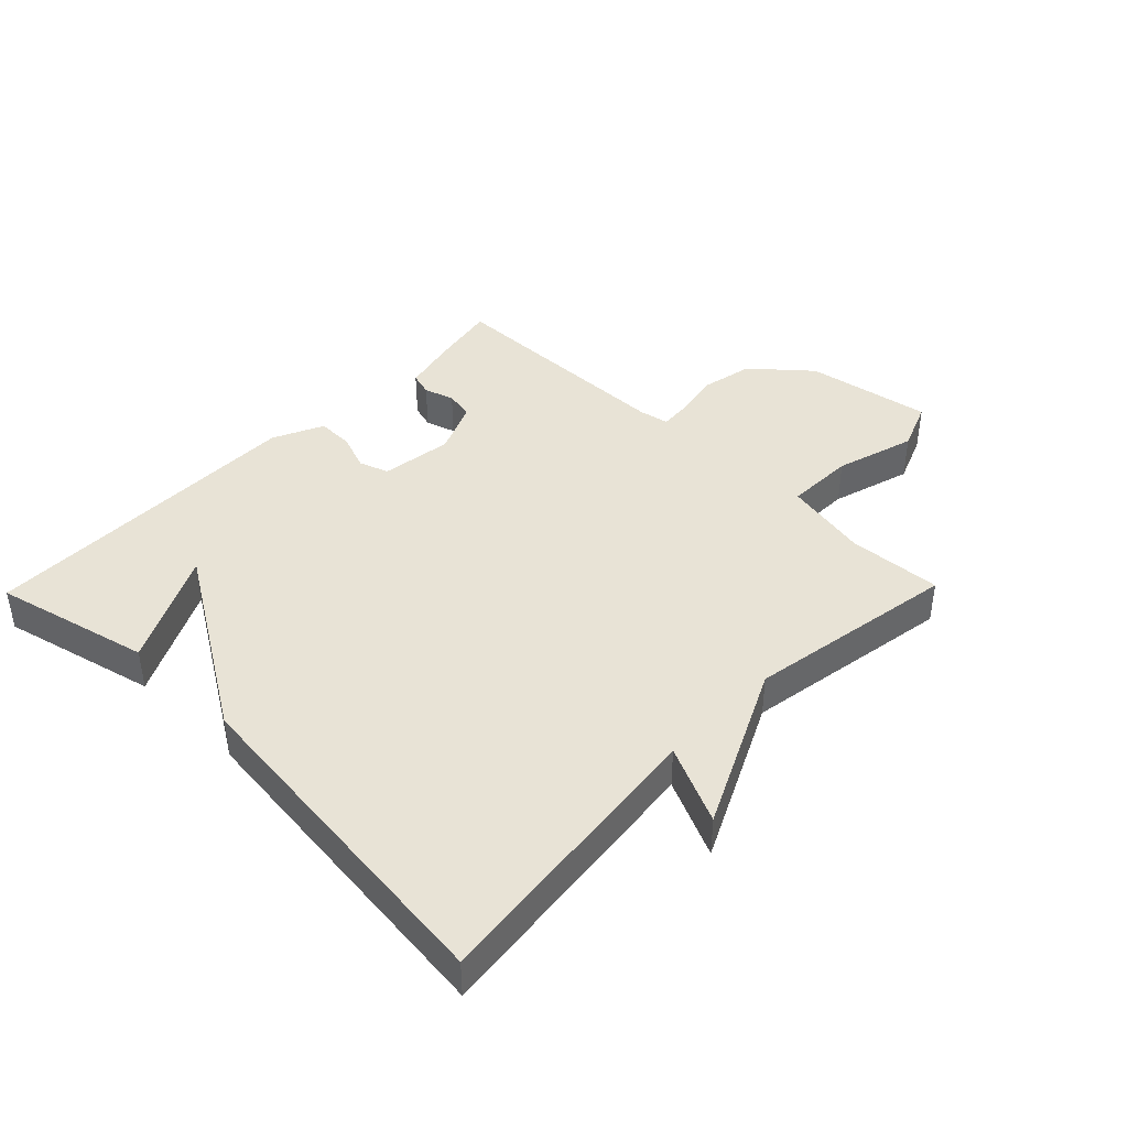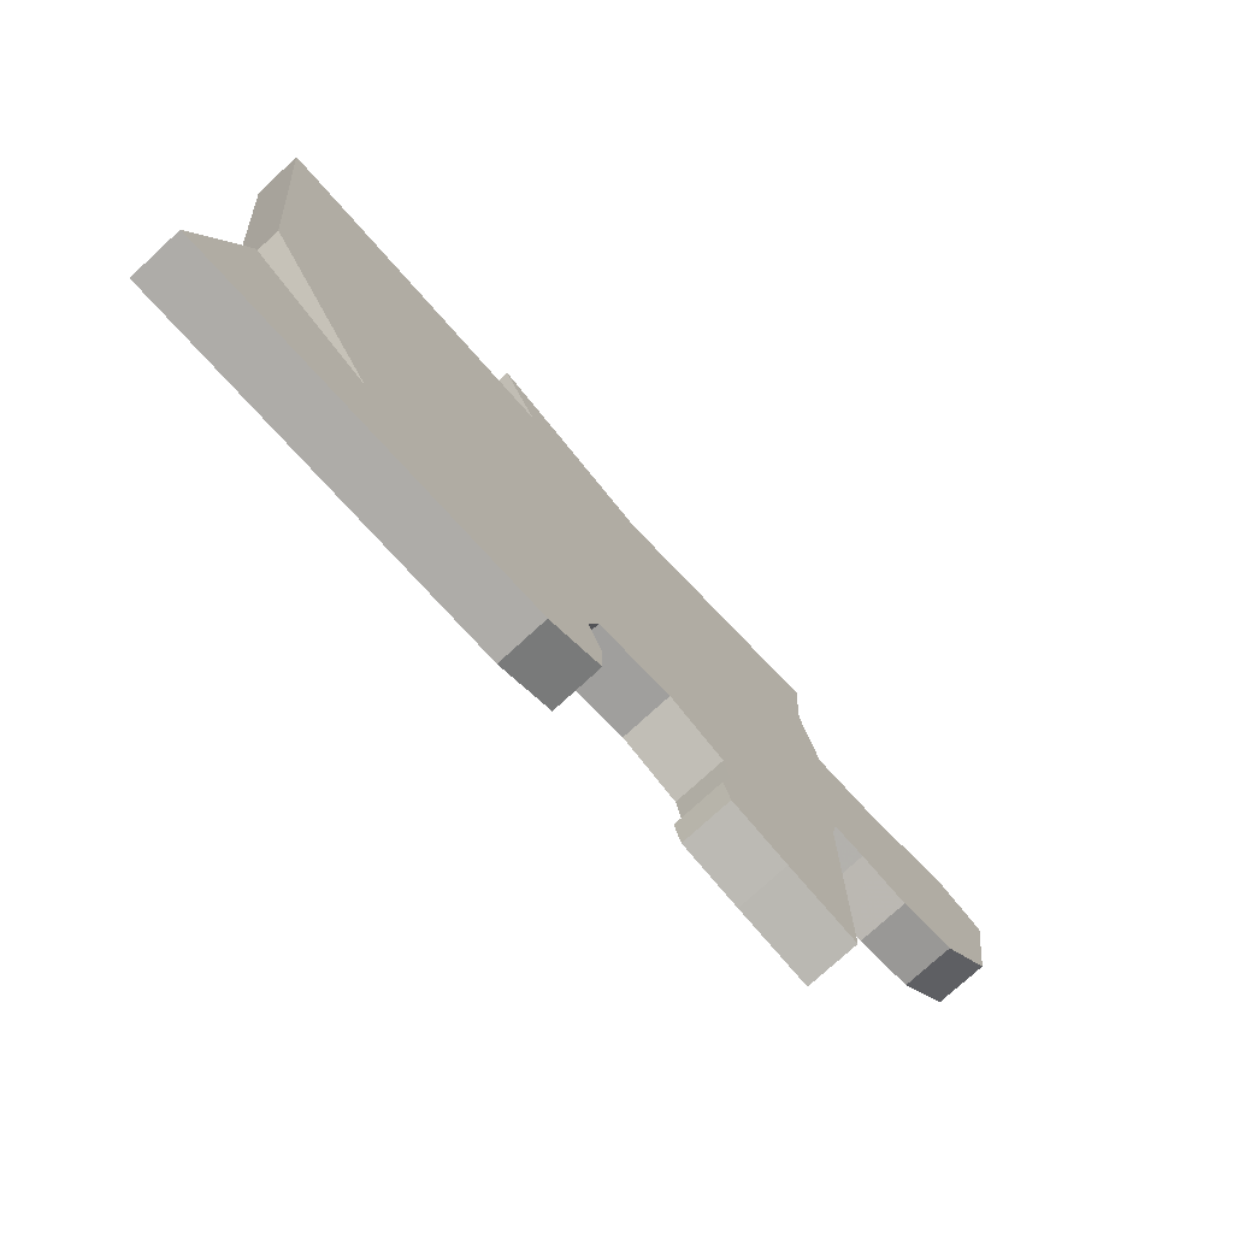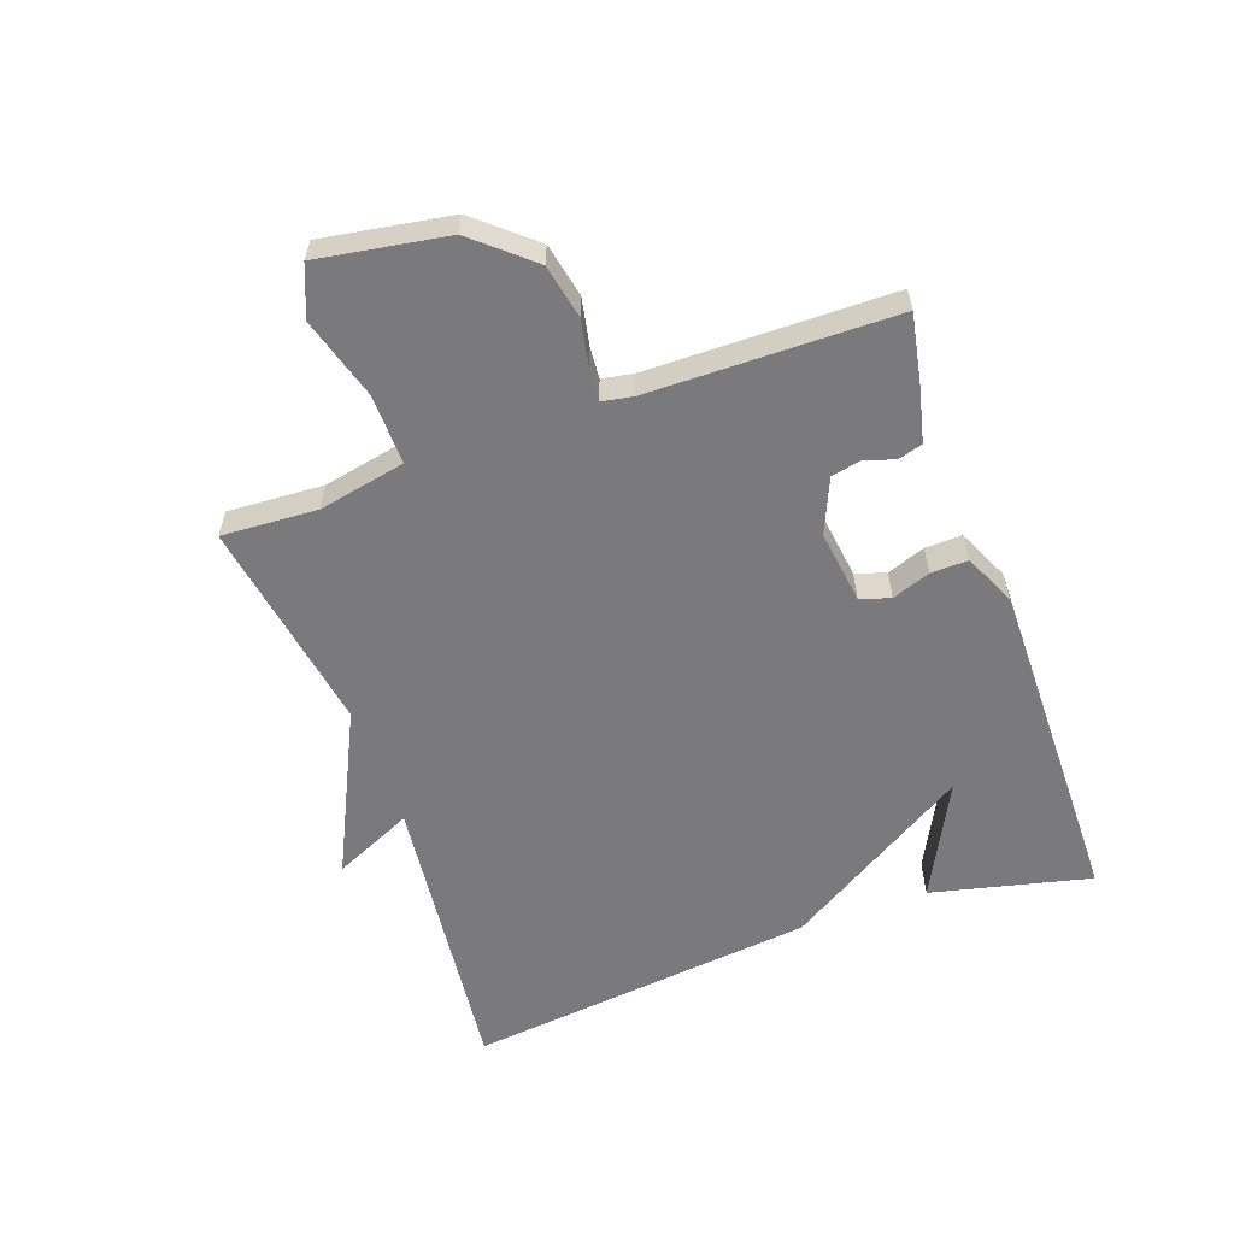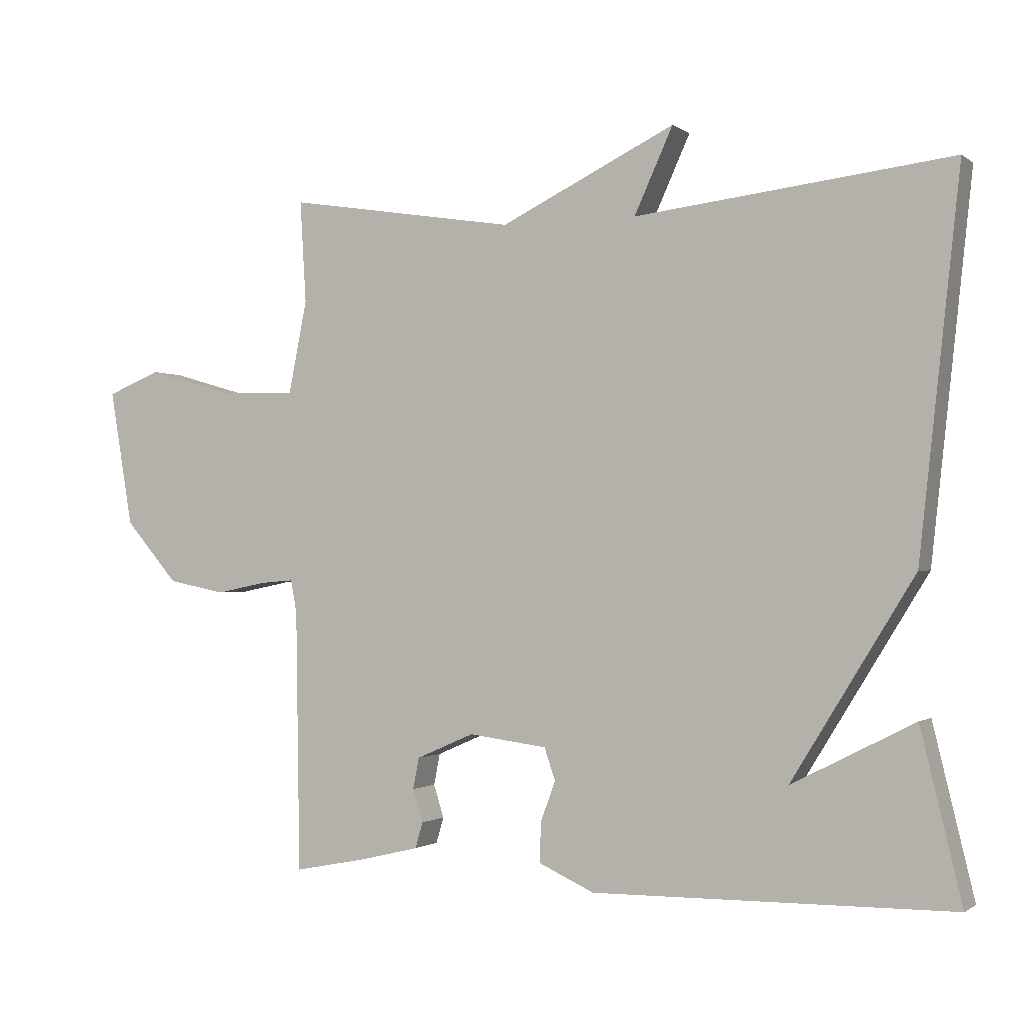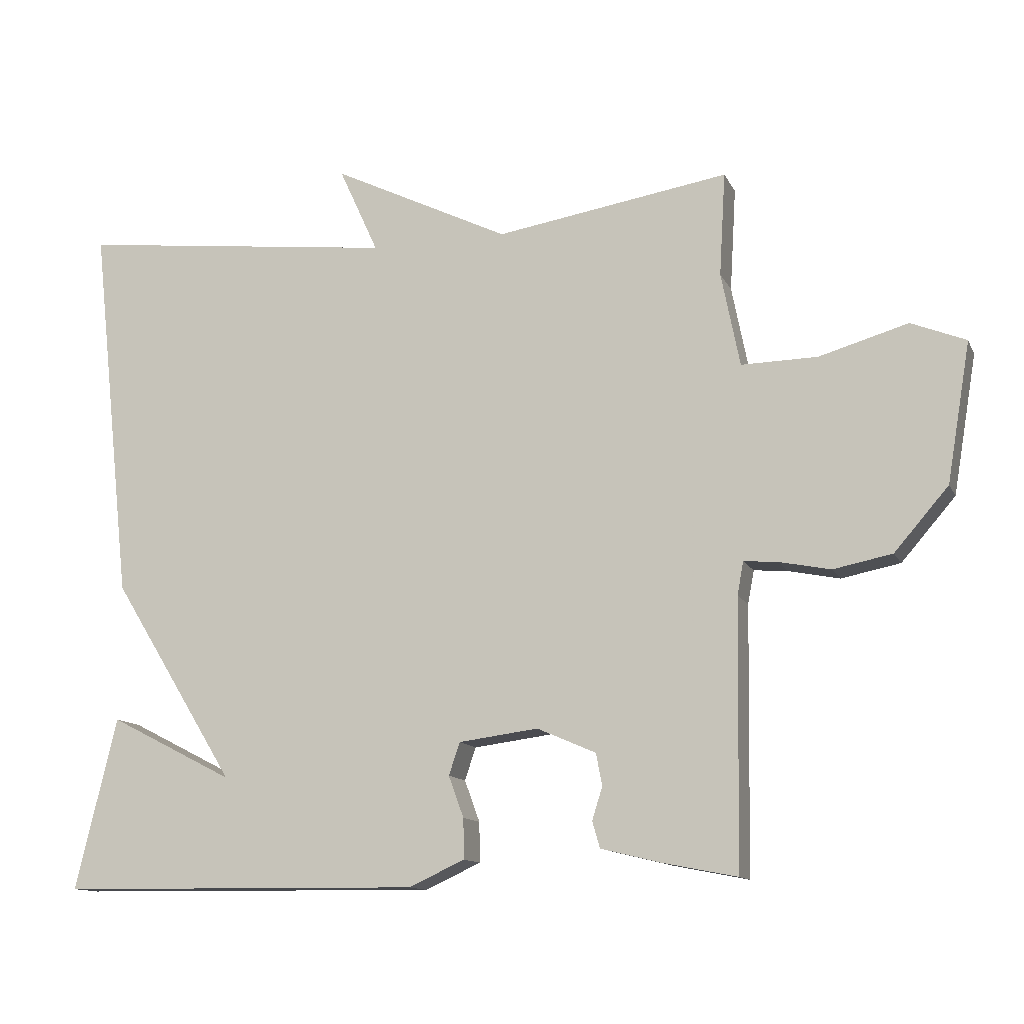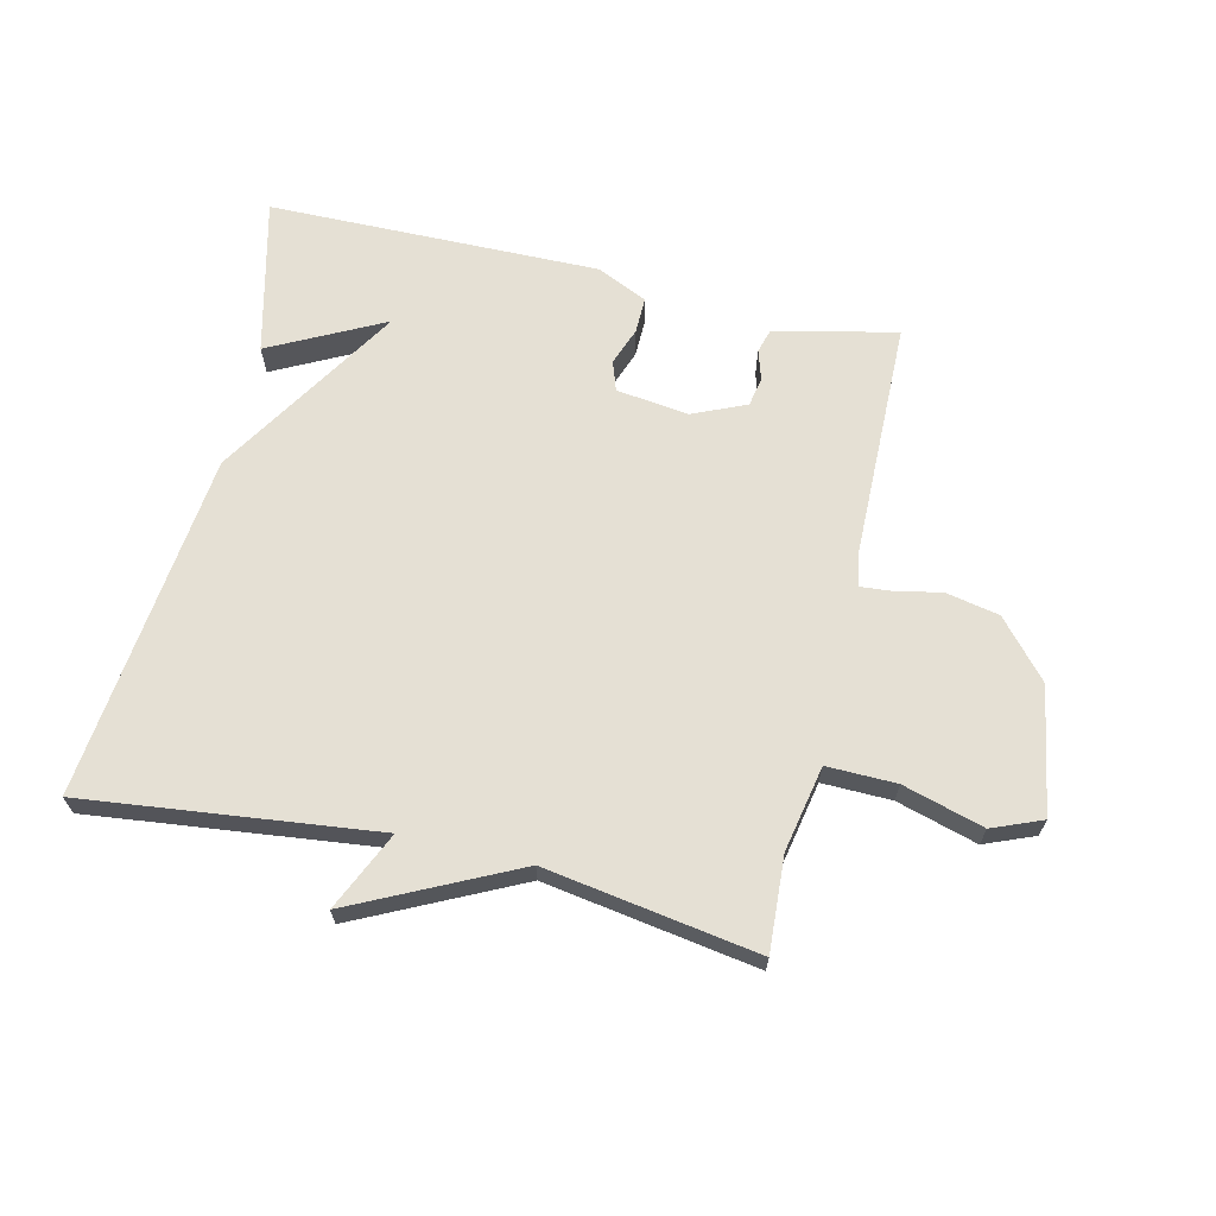
<metadata>
{"format":"obj","ext":"obj","renderer":"f3d","projection":"perspective","resolution":1024,"background":"white","views":[{"elev":41.5,"azim":-45.7,"up":"+Y"},{"elev":-76.5,"azim":-47.5,"up":"+Z"},{"elev":-58.2,"azim":109.9,"up":"+Y"},{"elev":-1.1,"azim":-155.9,"up":"+Z"},{"elev":-12.4,"azim":17.9,"up":"+Z"},{"elev":65.9,"azim":13.2,"up":"+Y"}]}
</metadata>
<code>
v -0.5 0.07 0.5
v -0.037 0.07 0.446
v -0.094 0.07 0.571
v 0.163 0.07 0.446
v 0.5 0.07 0.5
v 0.491 0.07 0.35
v 0.518 0.07 0.214
v 0.628 0.07 0.216
v 0.756 0.07 0.253
v 0.835 0.07 0.221
v 0.801 0.07 0.02
v 0.723 0.07 -0.07
v 0.638 0.07 -0.087
v 0.564 0.07 -0.072
v 0.515 0.07 -0.068
v 0.506 0.07 -0.116
v 0.5 0.07 -0.5
v 0.393 0.07 -0.479
v 0.306 0.07 -0.458
v 0.295 0.07 -0.42
v 0.31 0.07 -0.372
v 0.301 0.07 -0.326
v 0.216 0.07 -0.289
v 0.101 0.07 -0.304
v 0.085 0.07 -0.351
v 0.107 0.07 -0.411
v 0.108 0.07 -0.469
v 0.027 0.07 -0.506
v -0.5 0.07 -0.5
v -0.44 0.07 -0.251
v -0.26 0.07 -0.343
v -0.44 0.07 -0.051
v -0.5 0 0.5
v -0.037 0 0.446
v -0.094 0 0.571
v 0.163 0 0.446
v 0.5 0 0.5
v 0.491 0 0.35
v 0.518 0 0.214
v 0.628 0 0.216
v 0.756 0 0.253
v 0.835 0 0.221
v 0.801 0 0.02
v 0.723 0 -0.07
v 0.638 0 -0.087
v 0.564 0 -0.072
v 0.515 0 -0.068
v 0.506 0 -0.116
v 0.5 0 -0.5
v 0.393 0 -0.479
v 0.306 0 -0.458
v 0.295 0 -0.42
v 0.31 0 -0.372
v 0.301 0 -0.326
v 0.216 0 -0.289
v 0.101 0 -0.304
v 0.085 0 -0.351
v 0.107 0 -0.411
v 0.108 0 -0.469
v 0.027 0 -0.506
v -0.5 0 -0.5
v -0.44 0 -0.251
v -0.26 0 -0.343
v -0.44 0 -0.051
f 31 32 1 2
f 28 29 30 31
f 27 28 31
f 26 27 31
f 25 26 31
f 24 25 31 2
f 23 24 2
f 22 23 2
f 19 20 21
f 18 19 21
f 17 18 21
f 16 17 21
f 15 16 21 22
f 12 13 14
f 11 12 14
f 10 11 14
f 9 10 14
f 8 9 14
f 7 8 14 15
f 15 22 2
f 7 15 2
f 6 7 2
f 2 3 4
f 6 2 4
f 4 5 6
f 34 33 64 63
f 63 62 61 60
f 63 60 59
f 63 59 58
f 63 58 57
f 34 63 57 56
f 34 56 55
f 34 55 54
f 53 52 51
f 53 51 50
f 53 50 49
f 53 49 48
f 54 53 48 47
f 46 45 44
f 46 44 43
f 46 43 42
f 46 42 41
f 46 41 40
f 47 46 40 39
f 34 54 47
f 34 47 39
f 34 39 38
f 36 35 34
f 36 34 38
f 38 37 36
f 1 33 34 2
f 2 34 35 3
f 3 35 36 4
f 4 36 37 5
f 5 37 38 6
f 6 38 39 7
f 7 39 40 8
f 8 40 41 9
f 9 41 42 10
f 10 42 43 11
f 11 43 44 12
f 12 44 45 13
f 13 45 46 14
f 14 46 47 15
f 15 47 48 16
f 16 48 49 17
f 17 49 50 18
f 18 50 51 19
f 19 51 52 20
f 20 52 53 21
f 21 53 54 22
f 22 54 55 23
f 23 55 56 24
f 24 56 57 25
f 25 57 58 26
f 26 58 59 27
f 27 59 60 28
f 28 60 61 29
f 29 61 62 30
f 30 62 63 31
f 31 63 64 32
f 32 64 33 1

</code>
